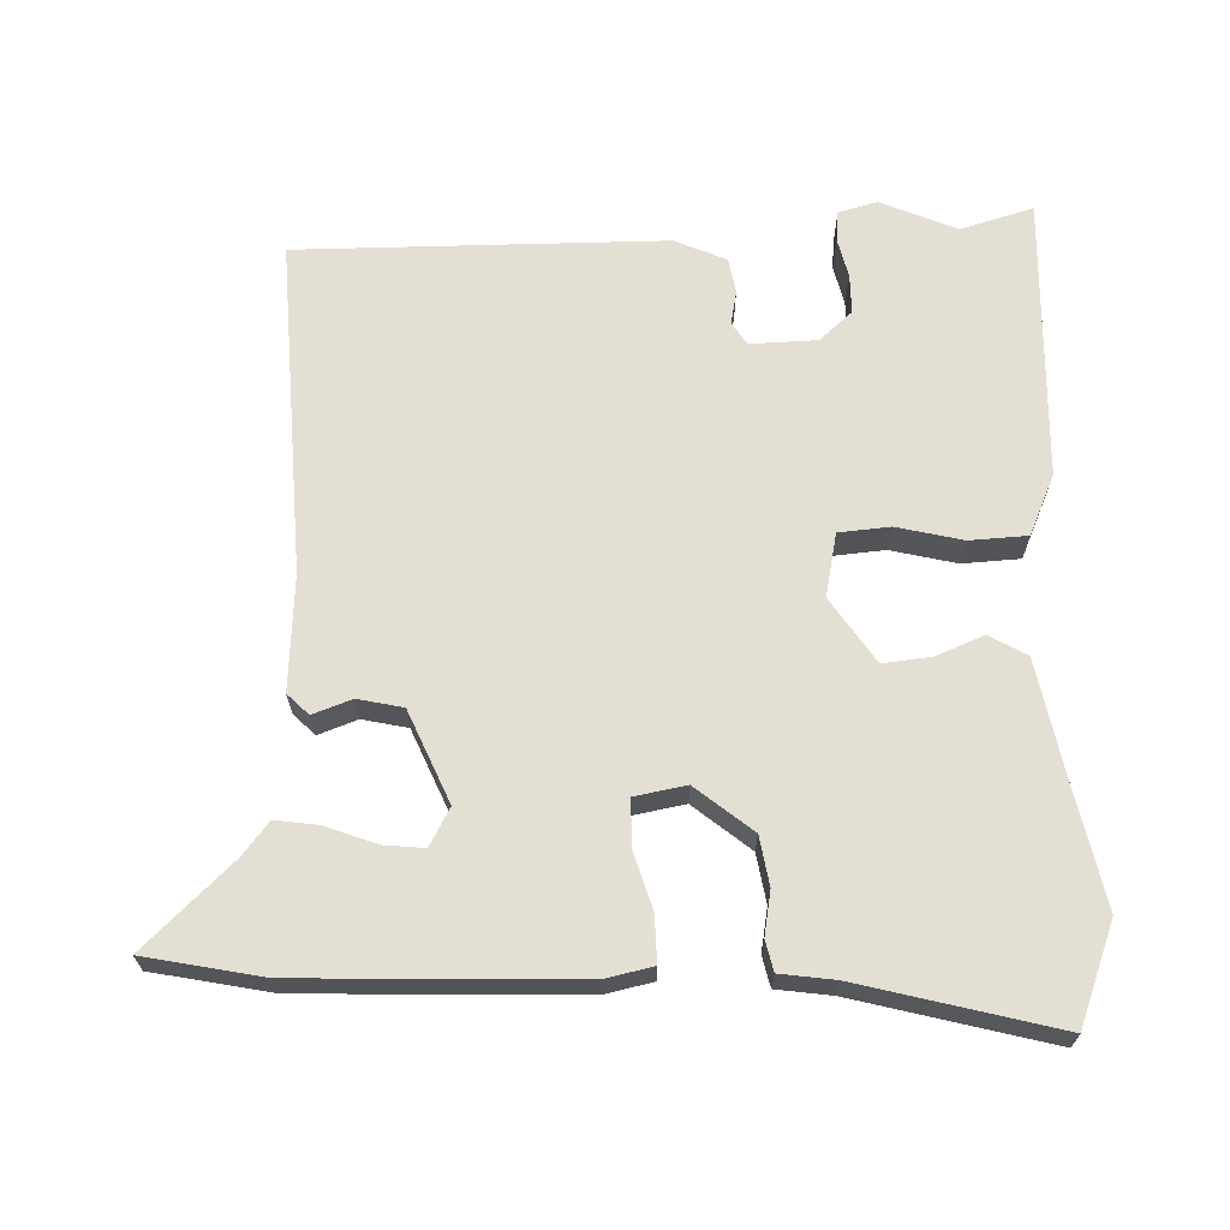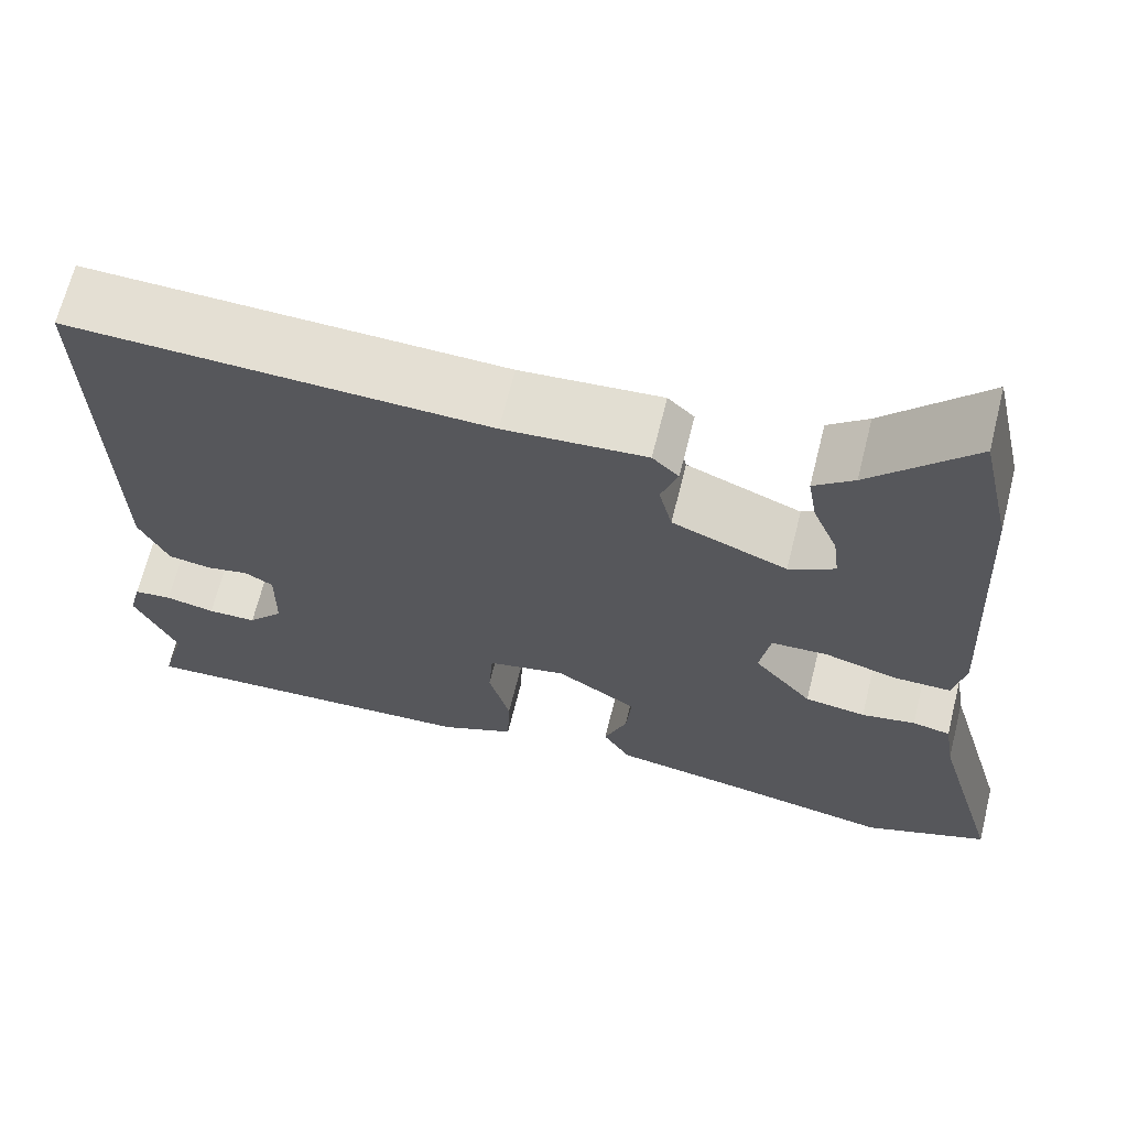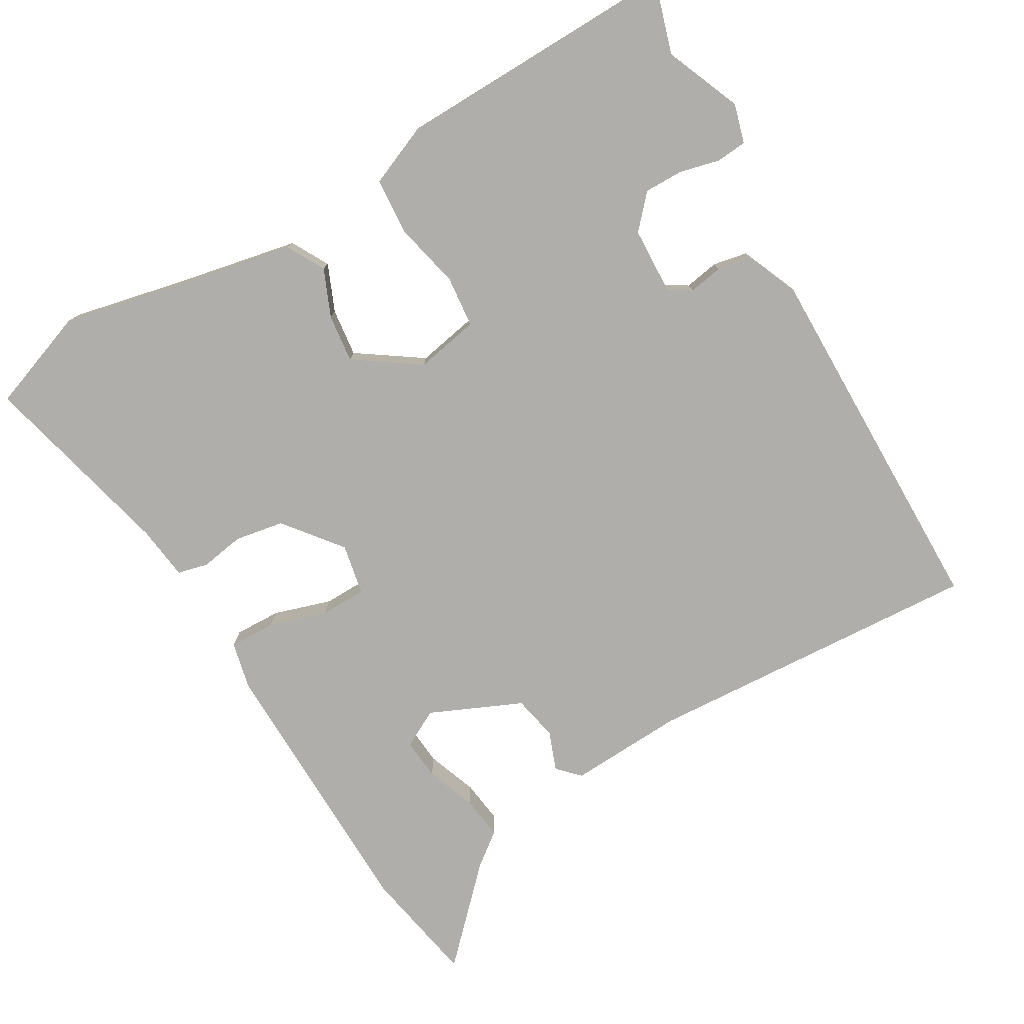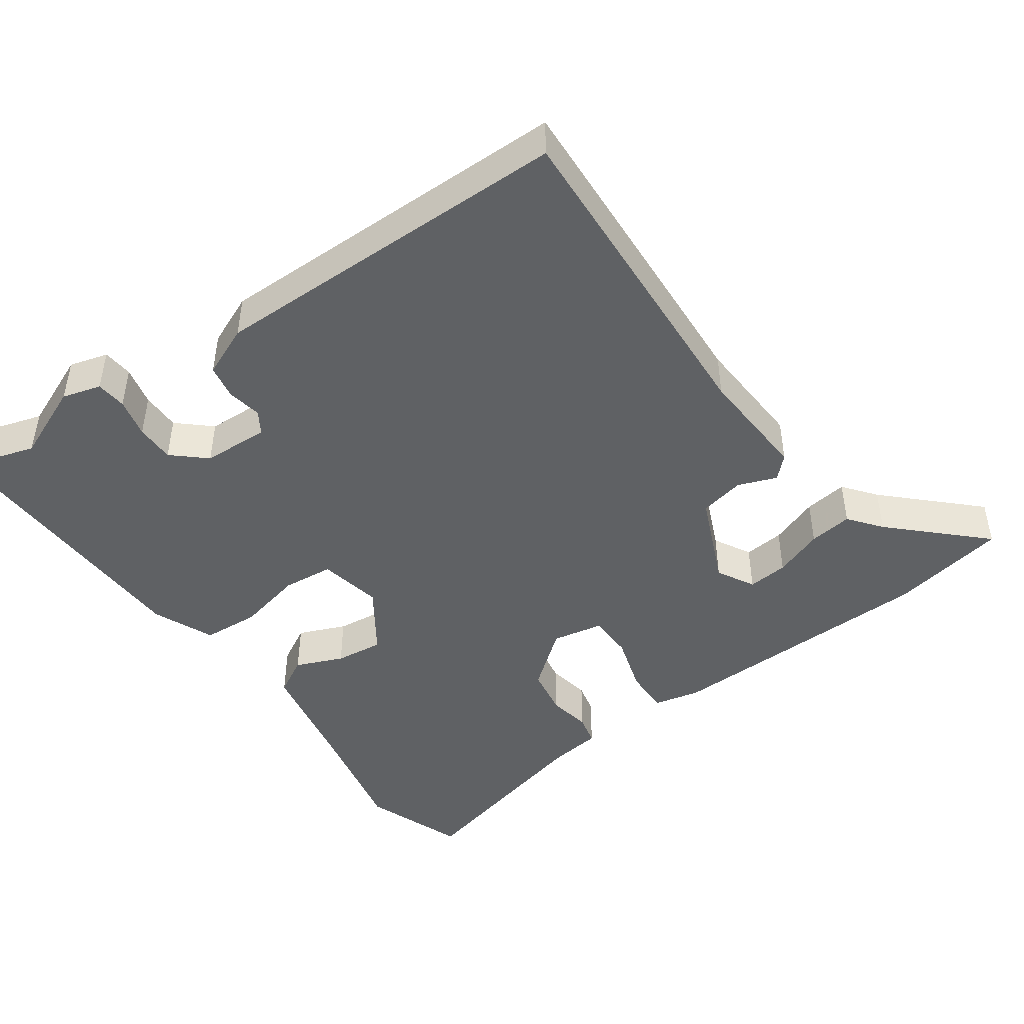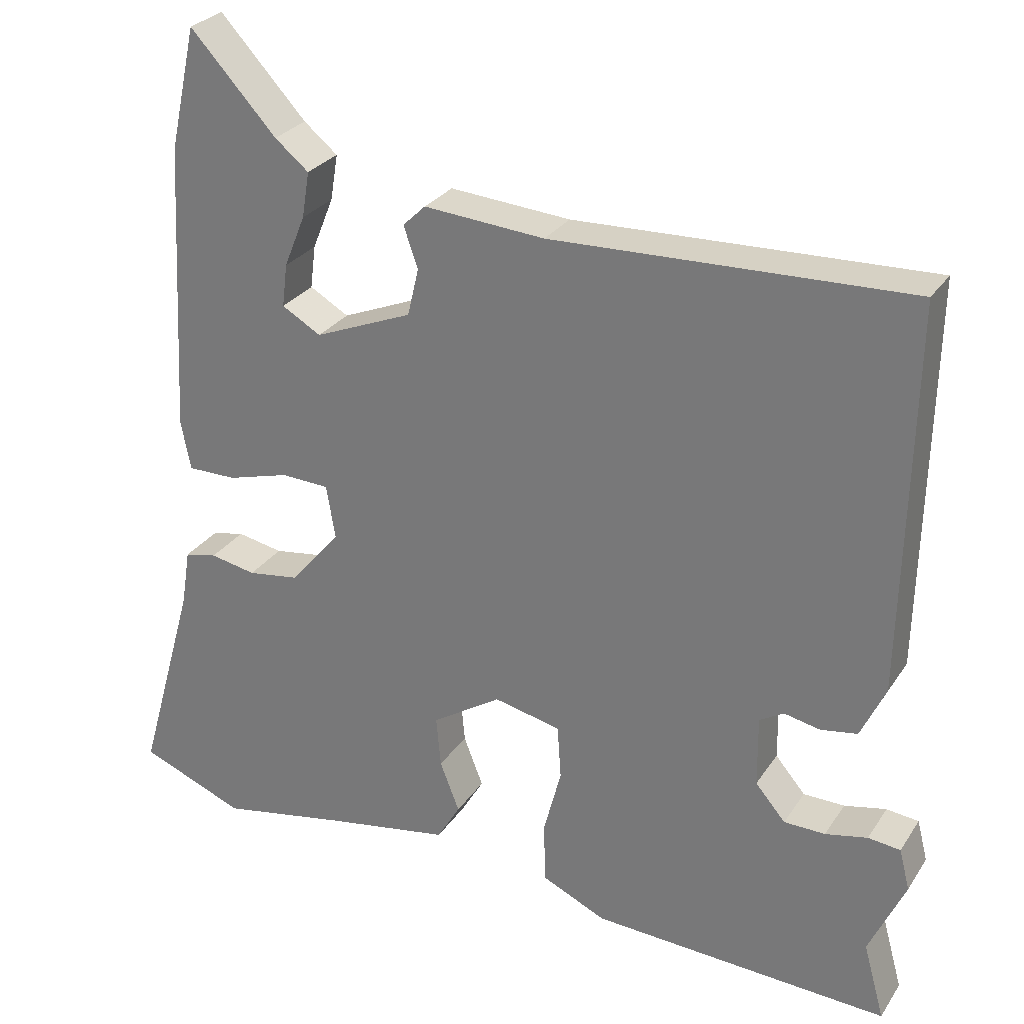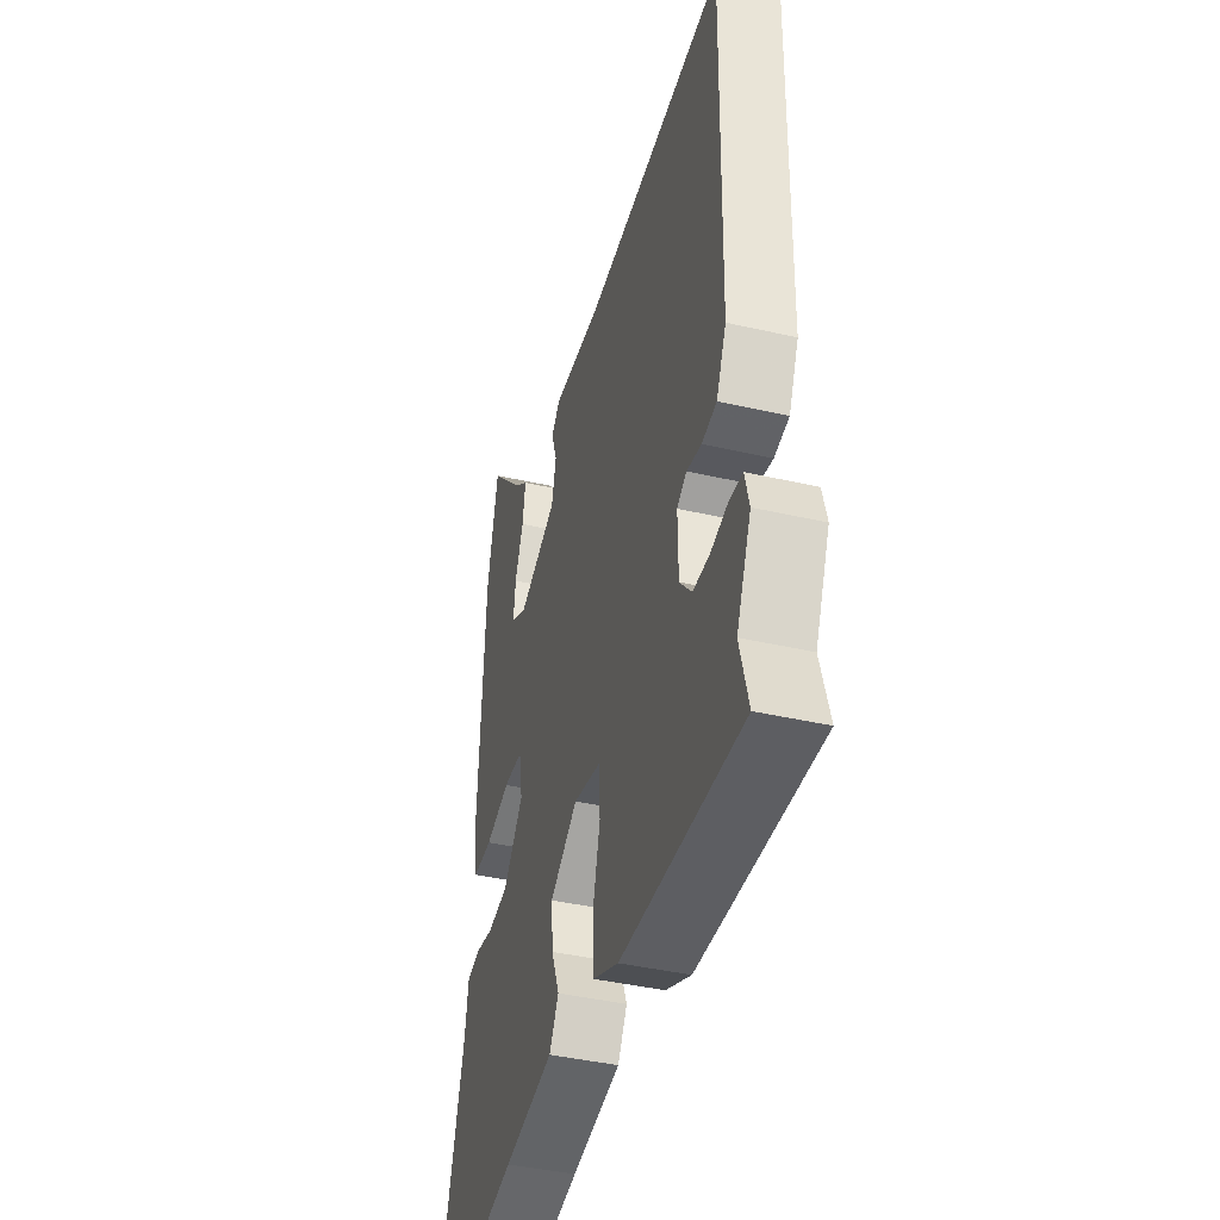
<metadata>
{"format":"obj","ext":"obj","renderer":"f3d","projection":"perspective","resolution":1024,"background":"white","views":[{"elev":66.5,"azim":87.2,"up":"+Y"},{"elev":66.8,"azim":14.0,"up":"+Z"},{"elev":-77.7,"azim":-151.5,"up":"+Y"},{"elev":-45.8,"azim":-56.1,"up":"+Y"},{"elev":27.8,"azim":-153.3,"up":"+Z"},{"elev":-41.6,"azim":-105.5,"up":"+Z"}]}
</metadata>
<code>
v -0.508 0.07 -0.529
v -0.48 0.07 -0.427
v -0.528 0.07 -0.321
v -0.514 0.07 -0.266
v -0.471 0.07 -0.261
v -0.415 0.07 -0.273
v -0.36 0.07 -0.272
v -0.32 0.07 -0.225
v -0.319 0.07 -0.131
v -0.351 0.07 -0.112
v -0.399 0.07 -0.122
v -0.448 0.07 -0.114
v -0.481 0.07 -0.043
v -0.492 0.07 0.472
v -0.017 0.07 0.457
v 0.144 0.07 0.47
v 0.174 0.07 0.441
v 0.155 0.07 0.386
v 0.17 0.07 0.323
v 0.3 0.07 0.27
v 0.352 0.07 0.3
v 0.345 0.07 0.357
v 0.317 0.07 0.426
v 0.307 0.07 0.487
v 0.352 0.07 0.524
v 0.467 0.07 0.649
v 0.503 0.07 0.485
v 0.523 0.07 0.099
v 0.51 0.07 0.033
v 0.445 0.07 0.033
v 0.363 0.07 0.056
v 0.299 0.07 0.053
v 0.287 0.07 -0.019
v 0.353 0.07 -0.097
v 0.422 0.07 -0.107
v 0.483 0.07 -0.095
v 0.526 0.07 -0.104
v 0.538 0.07 -0.18
v 0.615 0.07 -0.454
v 0.475 0.07 -0.51
v 0.304 0.07 -0.478
v 0.139 0.07 -0.45
v 0.108 0.07 -0.398
v 0.134 0.07 -0.331
v 0.14 0.07 -0.263
v 0.048 0.07 -0.204
v -0.041 0.07 -0.224
v -0.046 0.07 -0.296
v -0.022 0.07 -0.388
v -0.025 0.07 -0.469
v -0.11 0.07 -0.508
v -0.508 0 -0.529
v -0.48 0 -0.427
v -0.528 0 -0.321
v -0.514 0 -0.266
v -0.471 0 -0.261
v -0.415 0 -0.273
v -0.36 0 -0.272
v -0.32 0 -0.225
v -0.319 0 -0.131
v -0.351 0 -0.112
v -0.399 0 -0.122
v -0.448 0 -0.114
v -0.481 0 -0.043
v -0.492 0 0.472
v -0.017 0 0.457
v 0.144 0 0.47
v 0.174 0 0.441
v 0.155 0 0.386
v 0.17 0 0.323
v 0.3 0 0.27
v 0.352 0 0.3
v 0.345 0 0.357
v 0.317 0 0.426
v 0.307 0 0.487
v 0.352 0 0.524
v 0.467 0 0.649
v 0.503 0 0.485
v 0.523 0 0.099
v 0.51 0 0.033
v 0.445 0 0.033
v 0.363 0 0.056
v 0.299 0 0.053
v 0.287 0 -0.019
v 0.353 0 -0.097
v 0.422 0 -0.107
v 0.483 0 -0.095
v 0.526 0 -0.104
v 0.538 0 -0.18
v 0.615 0 -0.454
v 0.475 0 -0.51
v 0.304 0 -0.478
v 0.139 0 -0.45
v 0.108 0 -0.398
v 0.134 0 -0.331
v 0.14 0 -0.263
v 0.048 0 -0.204
v -0.041 0 -0.224
v -0.046 0 -0.296
v -0.022 0 -0.388
v -0.025 0 -0.469
v -0.11 0 -0.508
f 51 1 2
f 50 51 2
f 49 50 2
f 48 49 2
f 47 48 2 3
f 46 47 3
f 41 42 43 44
f 41 44 45
f 40 41 45
f 39 40 45
f 38 39 45
f 38 45 46
f 37 38 46
f 36 37 46
f 35 36 46
f 29 30 31
f 28 29 31
f 27 28 31
f 26 27 31
f 25 26 31
f 22 23 24 25
f 21 22 25
f 21 25 31
f 20 21 31 32
f 15 16 17 18
f 15 18 19
f 14 15 19
f 13 14 19
f 12 13 19
f 11 12 19
f 10 11 19
f 20 32 33
f 19 20 33
f 10 19 33
f 9 10 33
f 3 4 5 6
f 3 6 7
f 46 3 7
f 35 46 7
f 34 35 7
f 8 9 33 34
f 7 8 34
f 53 52 102
f 53 102 101
f 53 101 100
f 53 100 99
f 54 53 99 98
f 54 98 97
f 95 94 93 92
f 96 95 92
f 96 92 91
f 96 91 90
f 96 90 89
f 97 96 89
f 97 89 88
f 97 88 87
f 97 87 86
f 82 81 80
f 82 80 79
f 82 79 78
f 82 78 77
f 82 77 76
f 76 75 74 73
f 76 73 72
f 82 76 72
f 83 82 72 71
f 69 68 67 66
f 70 69 66
f 70 66 65
f 70 65 64
f 70 64 63
f 70 63 62
f 70 62 61
f 84 83 71
f 84 71 70
f 84 70 61
f 84 61 60
f 57 56 55 54
f 58 57 54
f 58 54 97
f 58 97 86
f 58 86 85
f 85 84 60 59
f 85 59 58
f 1 52 53 2
f 2 53 54 3
f 3 54 55 4
f 4 55 56 5
f 5 56 57 6
f 6 57 58 7
f 7 58 59 8
f 8 59 60 9
f 9 60 61 10
f 10 61 62 11
f 11 62 63 12
f 12 63 64 13
f 13 64 65 14
f 14 65 66 15
f 15 66 67 16
f 16 67 68 17
f 17 68 69 18
f 18 69 70 19
f 19 70 71 20
f 20 71 72 21
f 21 72 73 22
f 22 73 74 23
f 23 74 75 24
f 24 75 76 25
f 25 76 77 26
f 26 77 78 27
f 27 78 79 28
f 28 79 80 29
f 29 80 81 30
f 30 81 82 31
f 31 82 83 32
f 32 83 84 33
f 33 84 85 34
f 34 85 86 35
f 35 86 87 36
f 36 87 88 37
f 37 88 89 38
f 38 89 90 39
f 39 90 91 40
f 40 91 92 41
f 41 92 93 42
f 42 93 94 43
f 43 94 95 44
f 44 95 96 45
f 45 96 97 46
f 46 97 98 47
f 47 98 99 48
f 48 99 100 49
f 49 100 101 50
f 50 101 102 51
f 51 102 52 1

</code>
